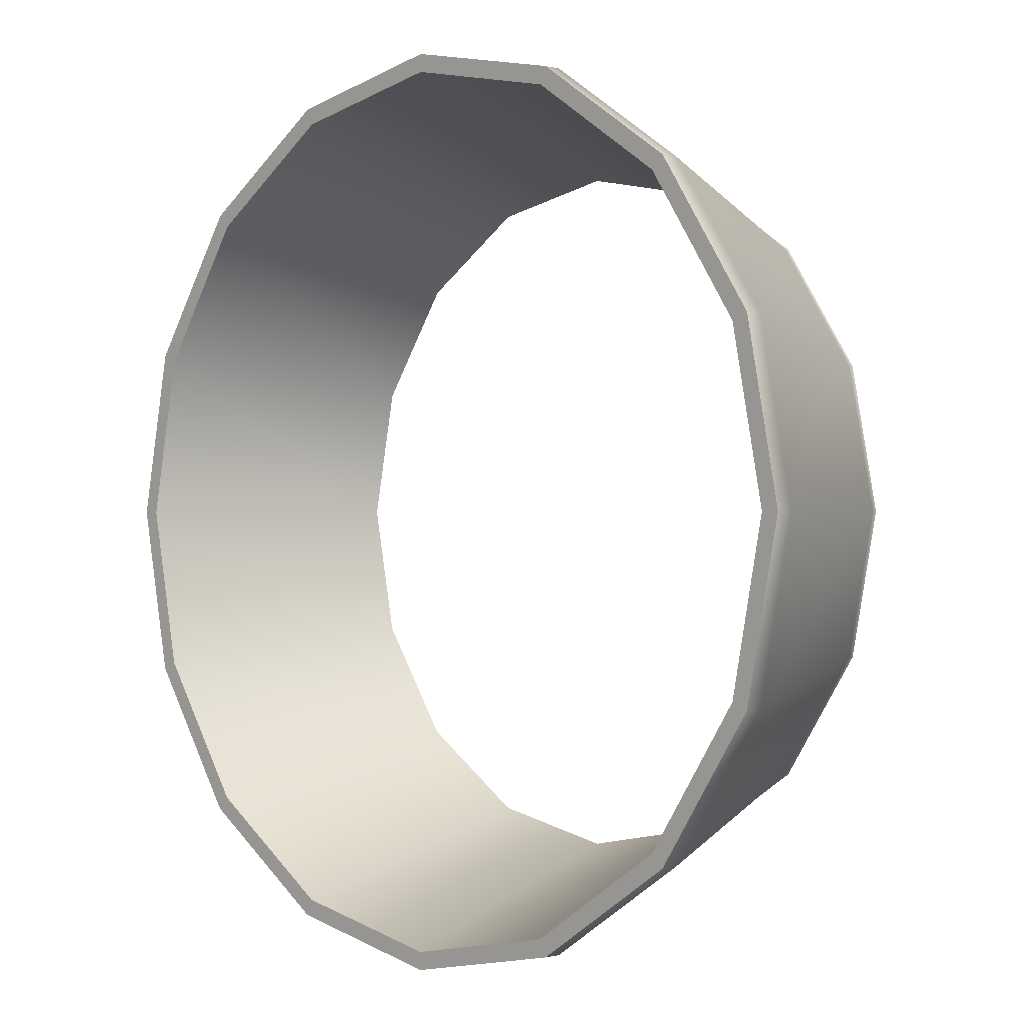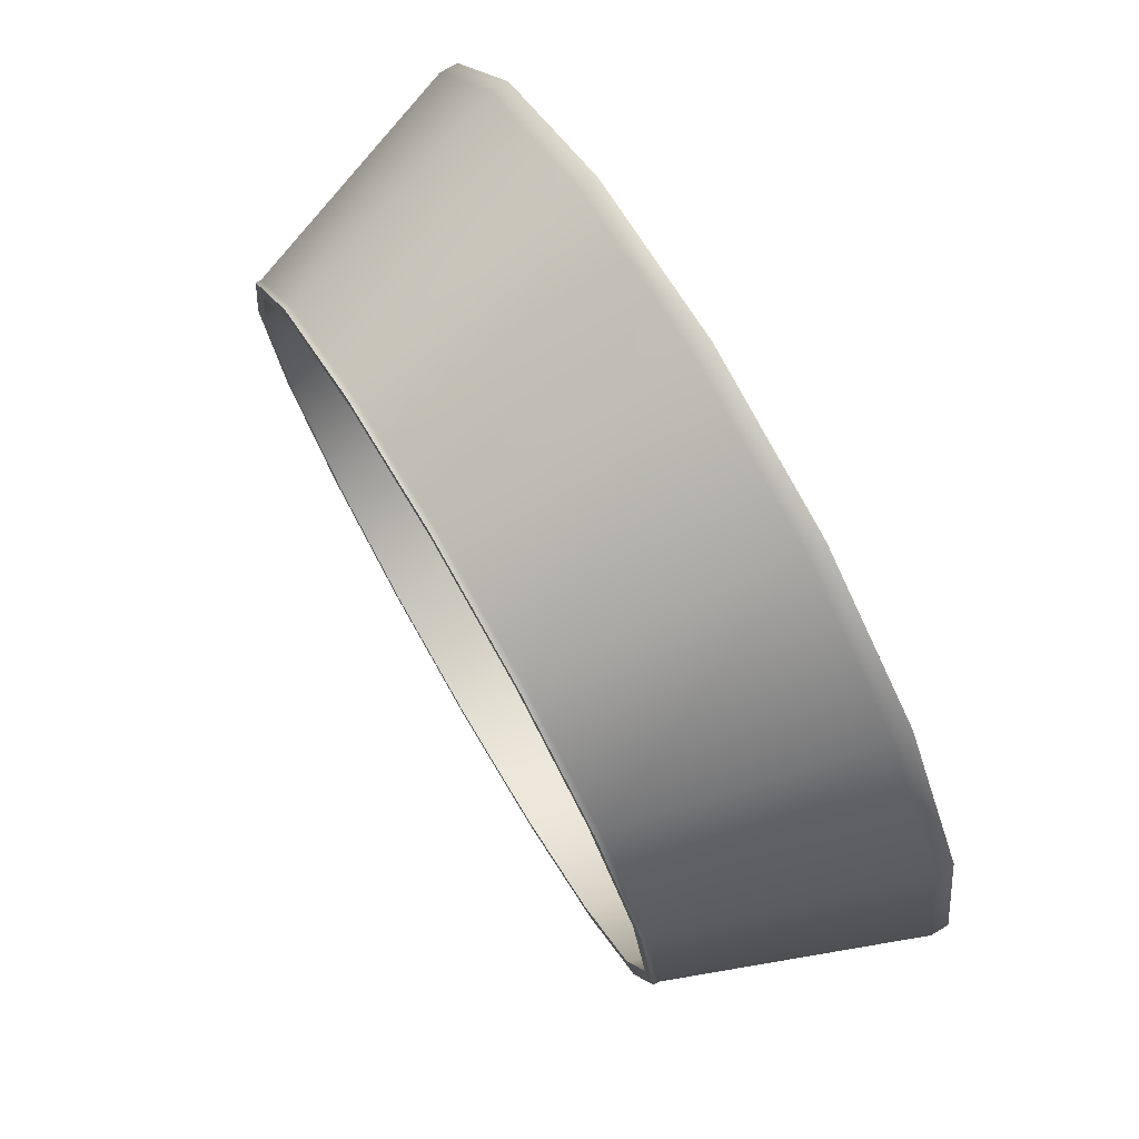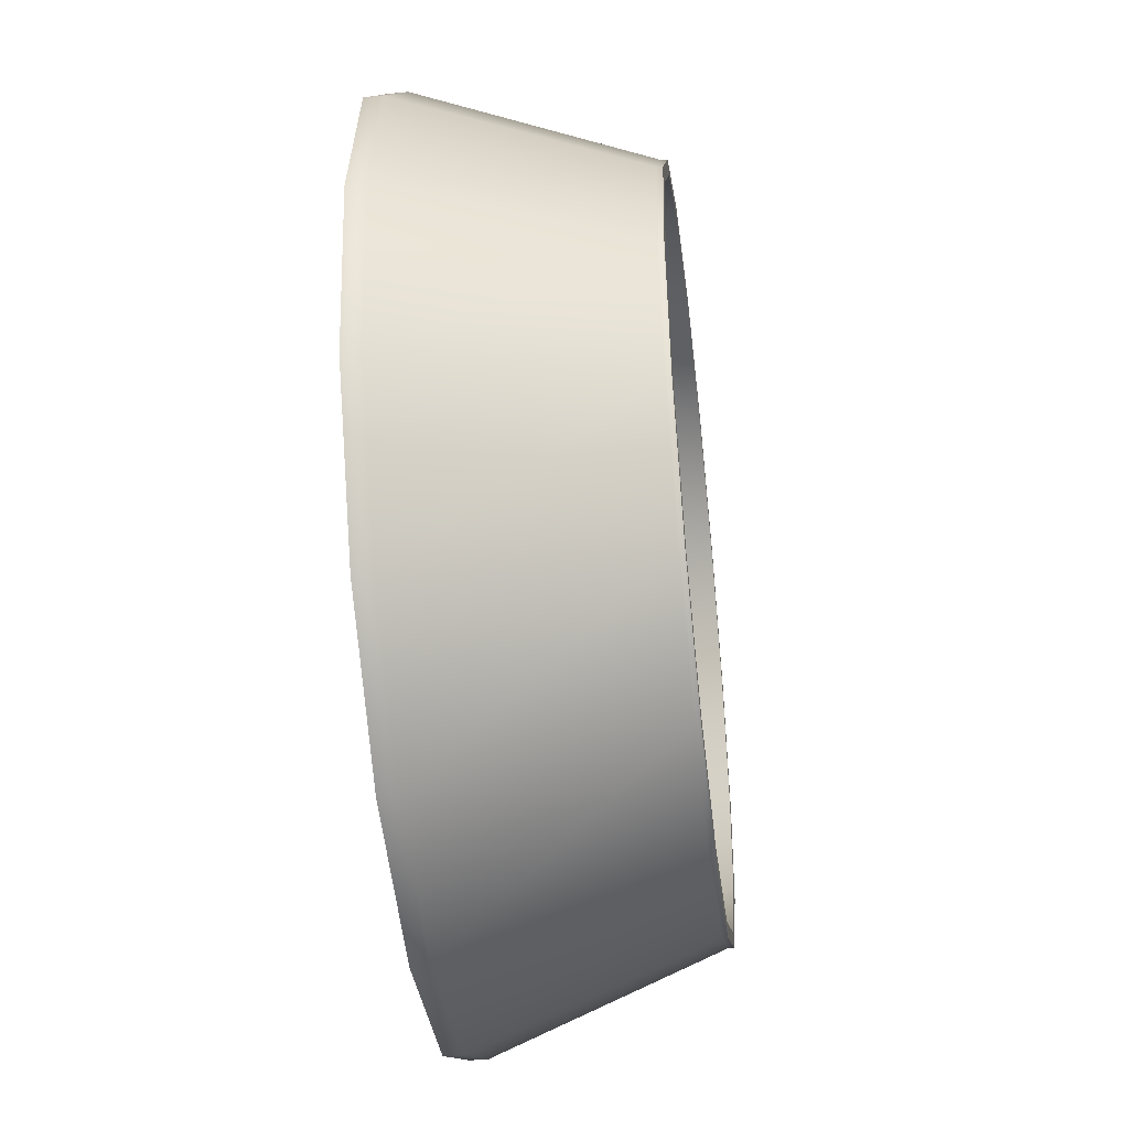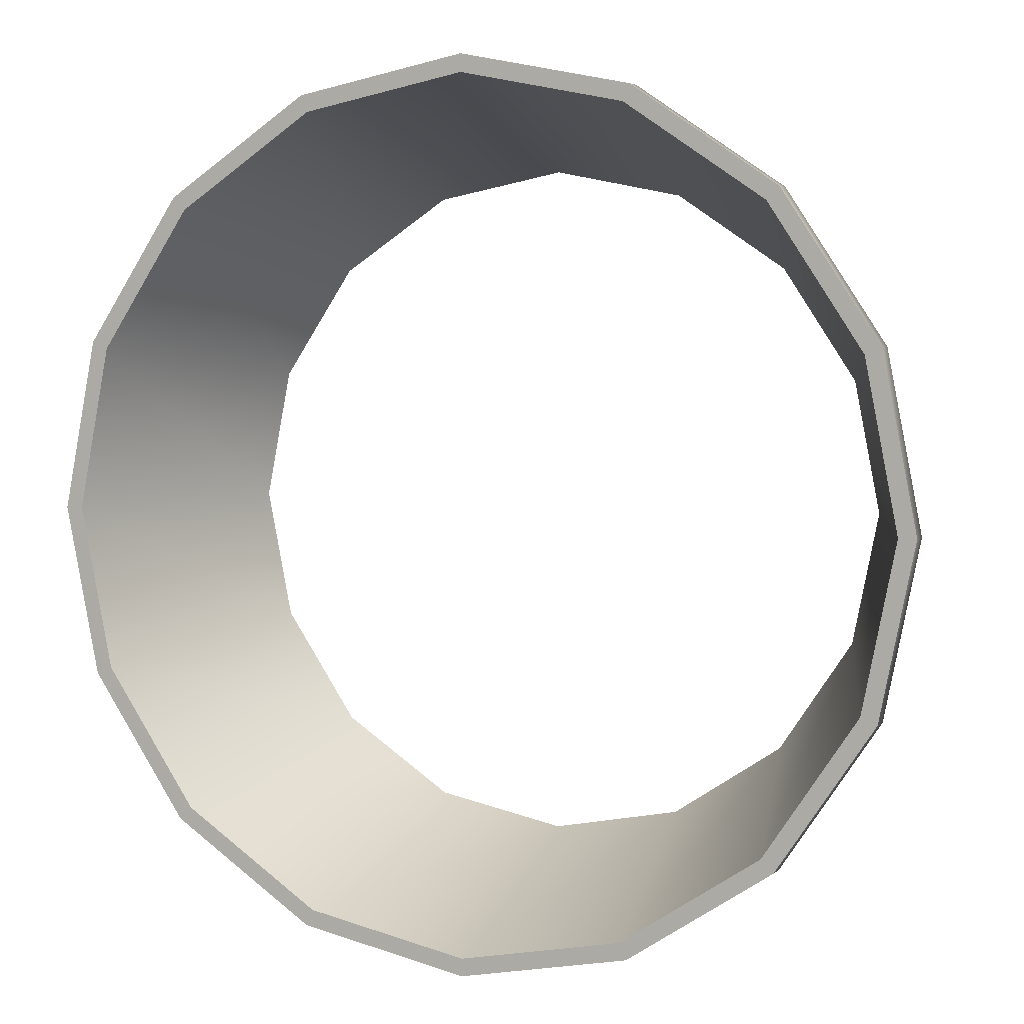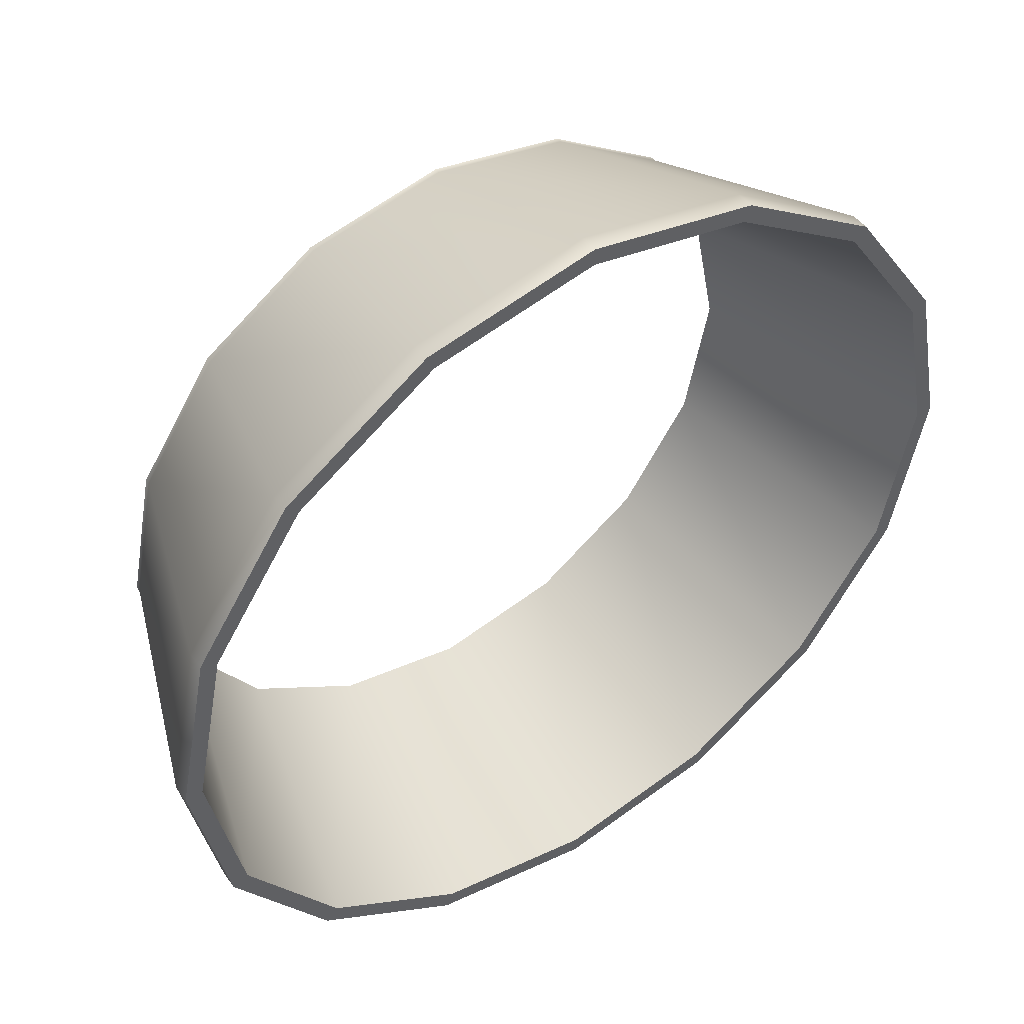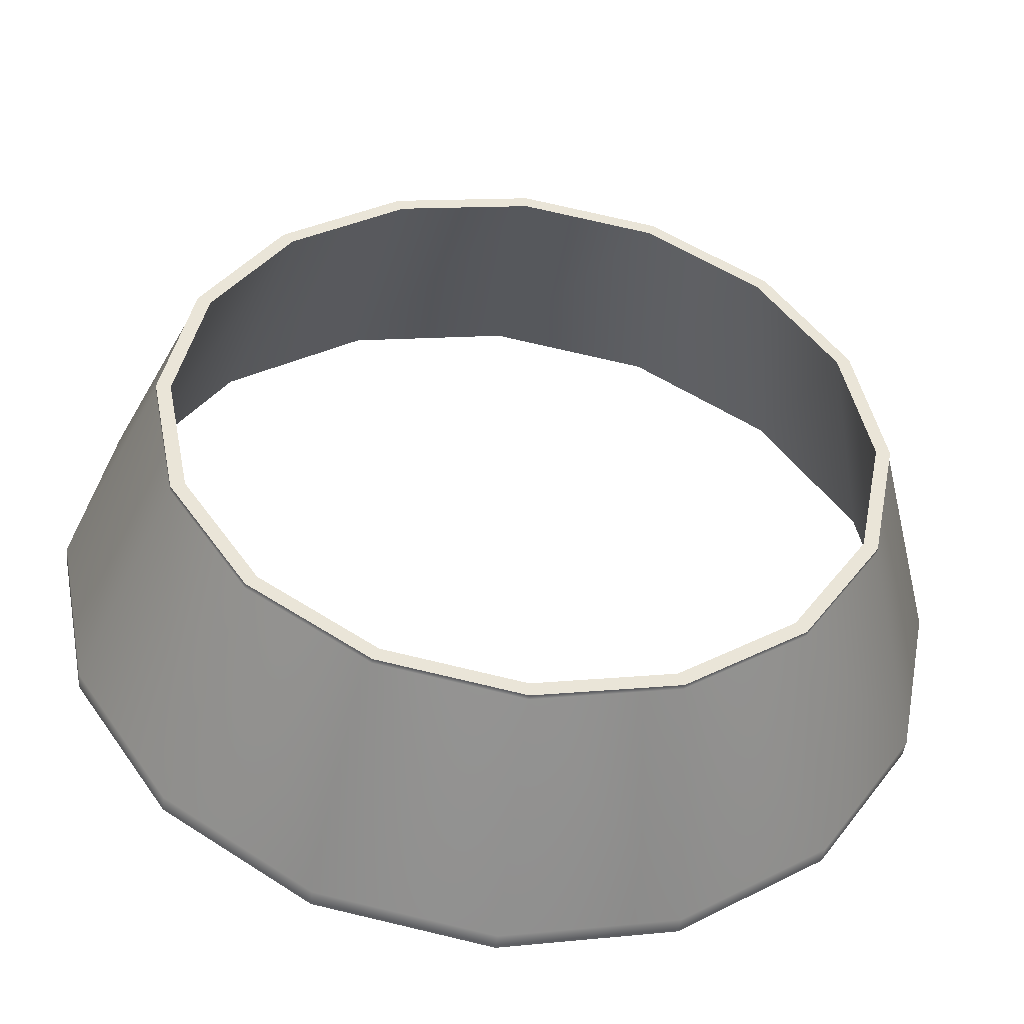
<metadata>
{"format":"obj","ext":"obj","renderer":"f3d","projection":"perspective","resolution":1024,"background":"white","views":[{"elev":-0.1,"azim":-134.7,"up":"+Y"},{"elev":75.6,"azim":59.8,"up":"+Y"},{"elev":-45.5,"azim":-83.2,"up":"+Y"},{"elev":4.8,"azim":-157.0,"up":"+Y"},{"elev":47.9,"azim":145.7,"up":"+Y"},{"elev":-46.3,"azim":-7.0,"up":"+Y"}]}
</metadata>
<code>
o Fp214Cylinder_112Fp214_Cylinder_112_0_GeomSubset_2
v -0.1667 0.1667 0.126
v -0.2178 0.0902 0.1259
v -0.2178 0.09021 0.1165
v -0.1667 0.1667 0.1166
v -0.2357 2e-06 0.1165
v -0.2357 -2e-06 0.1259
v 0.09021 -0.2178 0.1258
v 0.1667 -0.1667 0.1259
v 0.1667 -0.1667 0.1164
v 0.09021 -0.2178 0.1164
v 0 -0.2357 0.1258
v 0 -0.2357 0.1164
v -0.09021 -0.2178 0.1258
v -0.09021 -0.2178 0.1164
v -0.09021 0.2178 0.126
v -0.09021 0.2178 0.1166
v 0 0.2357 0.126
v 0 0.2357 0.1166
v 0.09021 0.2178 0.126
v 0.09021 0.2178 0.1166
v 0.1667 0.1667 0.126
v 0.1667 0.1667 0.1166
v -0.1667 -0.1667 0.1259
v -0.1667 -0.1667 0.1164
v 0.2178 0.0902 0.1259
v 0.2178 0.09021 0.1165
v -0.2178 -0.09021 0.1259
v -0.2178 -0.0902 0.1165
v 0.2357 -2e-06 0.1259
v 0.2357 2e-06 0.1165
v 0.2178 -0.09021 0.1259
v 0.2178 -0.0902 0.1165
v -0.1295 0.1294 0.2489
v -0.1601 0.1601 0.1166
v -0.2092 0.08667 0.1165
v -0.1691 0.07002 0.2489
v -0.2265 2e-06 0.1165
v -0.1831 -4.4e-05 0.2489
v 0.07006 -0.1692 0.2488
v 0.08666 -0.2092 0.1164
v 0.1601 -0.1601 0.1164
v 0.1295 -0.1295 0.2488
v 0 -0.1831 0.2488
v 0 -0.2265 0.1164
v -0.07006 -0.1692 0.2488
v -0.08666 -0.2092 0.1164
v -0.07006 0.1691 0.2489
v -0.08666 0.2092 0.1166
v 0 0.183 0.2489
v 0 0.2265 0.1166
v 0.07006 0.1691 0.2489
v 0.08666 0.2092 0.1166
v 0.1295 0.1294 0.2489
v 0.1601 0.1601 0.1166
v -0.1295 -0.1295 0.2488
v -0.1601 -0.1601 0.1164
v 0.1691 0.07002 0.2489
v 0.2092 0.08667 0.1165
v -0.1691 -0.07011 0.2488
v -0.2092 -0.08666 0.1165
v 0.1831 -4.4e-05 0.2489
v 0.2265 2e-06 0.1165
v 0.1691 -0.07011 0.2488
v 0.2092 -0.08666 0.1165
v 0.07293 0.176 0.2489
v 0 0.1905 0.2489
v 0.1348 0.1347 0.2489
v -0.07293 0.176 0.2489
v -0.1347 0.1347 0.2489
v 0.1761 0.07288 0.2489
v 0.1906 -4.4e-05 0.2489
v 0.1761 -0.07297 0.2488
v 0.1348 -0.1348 0.2488
v 0.07293 -0.1761 0.2488
v 0 -0.1906 0.2488
v -0.07293 -0.1761 0.2488
v -0.1347 -0.1348 0.2488
v -0.1761 -0.07297 0.2488
v -0.1906 -4.4e-05 0.2489
v -0.1761 0.07288 0.2489
v 0.1348 -0.1348 0.246
v 0.1761 -0.07297 0.2461
v 0.1906 -4.3e-05 0.2461
v 0.1761 0.07288 0.2461
v -0.1761 0.07288 0.2461
v -0.1906 -4.3e-05 0.2461
v -0.1347 0.1347 0.2461
v -0.1761 -0.07297 0.2461
v -0.1347 -0.1348 0.246
v 0.1348 0.1347 0.2461
v -0.07293 -0.1761 0.246
v 0.07293 0.176 0.2461
v 0 0.1905 0.2461
v -0.07293 0.176 0.2461
v 0 -0.1906 0.246
v 0.07293 -0.1761 0.246
f 1 3 2
f 1 4 3
f 2 3 5
f 2 5 6
f 7 9 8
f 7 10 9
f 11 10 7
f 11 12 10
f 13 12 11
f 13 14 12
f 15 4 1
f 15 16 4
f 17 16 15
f 17 18 16
f 19 18 17
f 19 20 18
f 21 20 19
f 21 22 20
f 23 14 13
f 23 24 14
f 25 22 21
f 25 26 22
f 27 24 23
f 27 28 24
f 6 28 27
f 6 5 28
f 29 26 25
f 29 30 26
f 31 30 29
f 31 32 30
f 8 32 31
f 8 9 32
f 33 35 34
f 33 36 35
f 36 37 35
f 36 38 37
f 39 41 40
f 39 42 41
f 43 39 40
f 43 40 44
f 45 43 44
f 45 44 46
f 47 34 48
f 47 33 34
f 49 47 48
f 49 48 50
f 51 49 50
f 51 50 52
f 53 51 52
f 53 52 54
f 55 46 56
f 55 45 46
f 57 54 58
f 57 53 54
f 59 56 60
f 59 55 56
f 38 59 60
f 38 60 37
f 61 58 62
f 61 57 58
f 63 61 62
f 63 62 64
f 42 63 64
f 42 64 41
f 65 49 51
f 65 66 49
f 67 65 51
f 67 51 53
f 66 47 49
f 66 68 47
f 68 33 47
f 68 69 33
f 28 37 60
f 28 5 37
f 5 35 37
f 5 3 35
f 24 28 60
f 24 60 56
f 70 53 57
f 70 67 53
f 3 34 35
f 3 4 34
f 4 48 34
f 4 16 48
f 18 52 50
f 18 20 52
f 20 54 52
f 20 22 54
f 16 18 50
f 16 50 48
f 22 58 54
f 22 26 58
f 71 57 61
f 71 70 57
f 72 71 61
f 72 61 63
f 73 63 42
f 73 72 63
f 74 73 42
f 74 42 39
f 75 74 39
f 75 39 43
f 76 75 43
f 76 43 45
f 26 62 58
f 26 30 62
f 30 64 62
f 30 32 64
f 32 41 64
f 32 9 41
f 9 40 41
f 9 10 40
f 10 44 40
f 10 12 44
f 12 46 44
f 12 14 46
f 14 56 46
f 14 24 56
f 77 45 55
f 77 76 45
f 78 77 55
f 78 55 59
f 79 78 59
f 79 59 38
f 80 38 36
f 80 79 38
f 69 80 36
f 69 36 33
f 81 31 82
f 81 8 31
f 82 31 29
f 82 29 83
f 83 29 25
f 83 25 84
f 71 83 84
f 71 84 70
f 72 83 71
f 72 82 83
f 73 82 72
f 73 81 82
f 85 6 86
f 85 2 6
f 87 2 85
f 87 1 2
f 69 87 85
f 69 85 80
f 80 85 86
f 80 86 79
f 86 27 88
f 86 6 27
f 88 27 23
f 88 23 89
f 78 88 89
f 78 89 77
f 79 88 78
f 79 86 88
f 84 21 90
f 84 25 21
f 70 84 90
f 70 90 67
f 89 13 91
f 89 23 13
f 77 89 91
f 77 91 76
f 90 19 92
f 90 21 19
f 92 19 17
f 92 17 93
f 93 17 15
f 93 15 94
f 94 15 1
f 94 1 87
f 68 94 87
f 68 87 69
f 65 92 93
f 65 93 66
f 66 94 68
f 66 93 94
f 67 92 65
f 67 90 92
f 91 11 95
f 91 13 11
f 95 11 7
f 95 7 96
f 96 7 8
f 96 8 81
f 74 96 81
f 74 81 73
f 75 96 74
f 75 95 96
f 76 95 75
f 76 91 95

</code>
